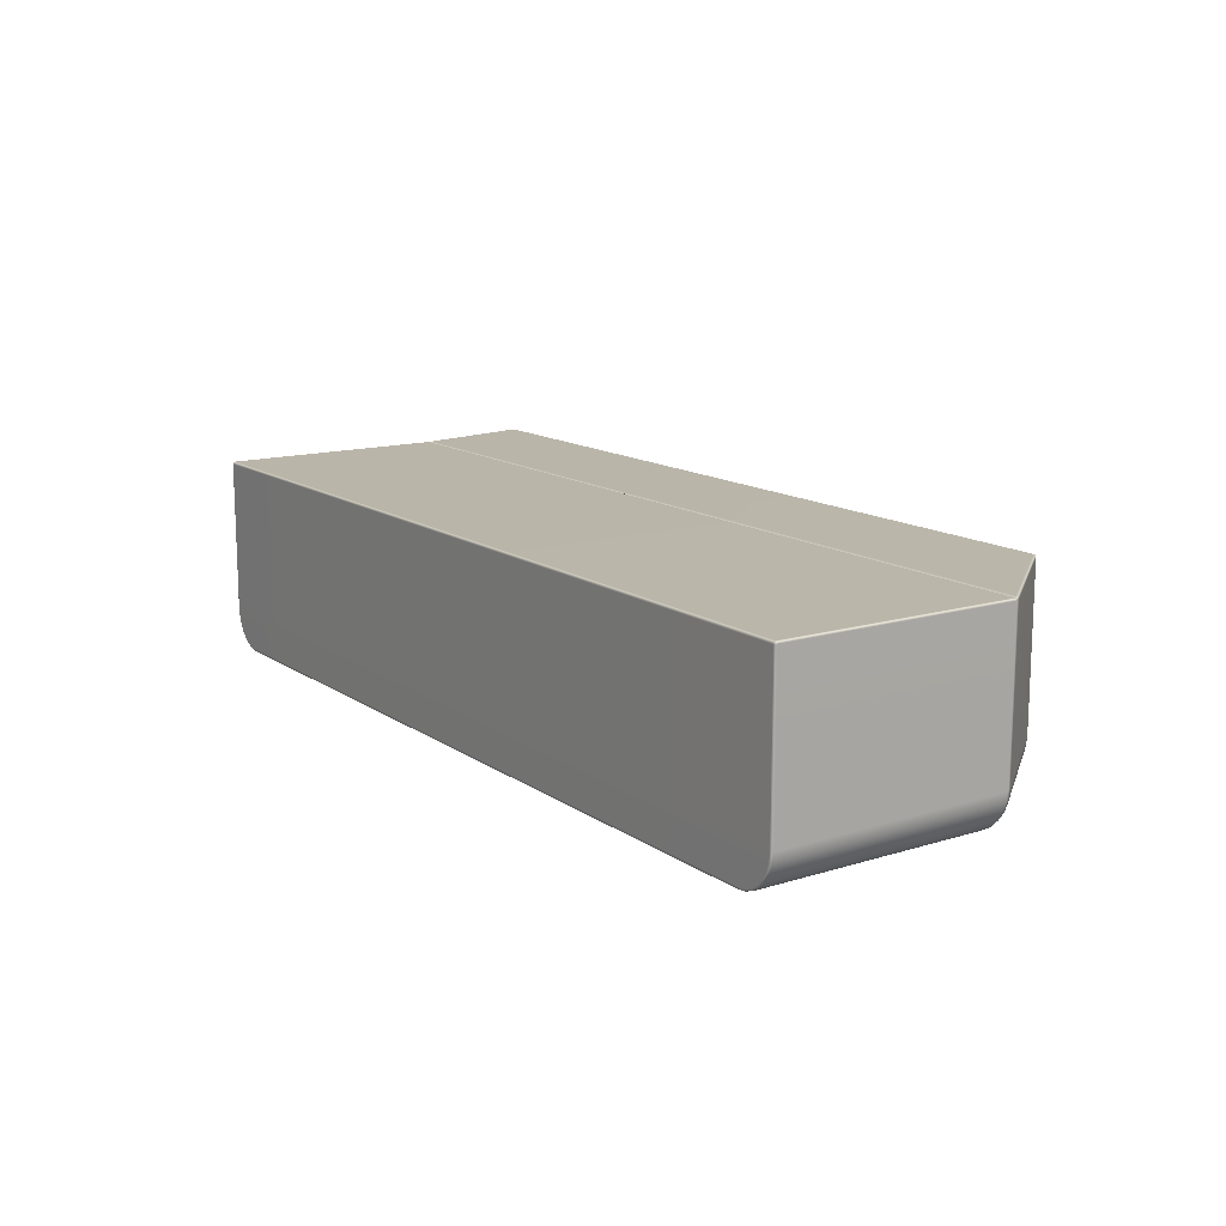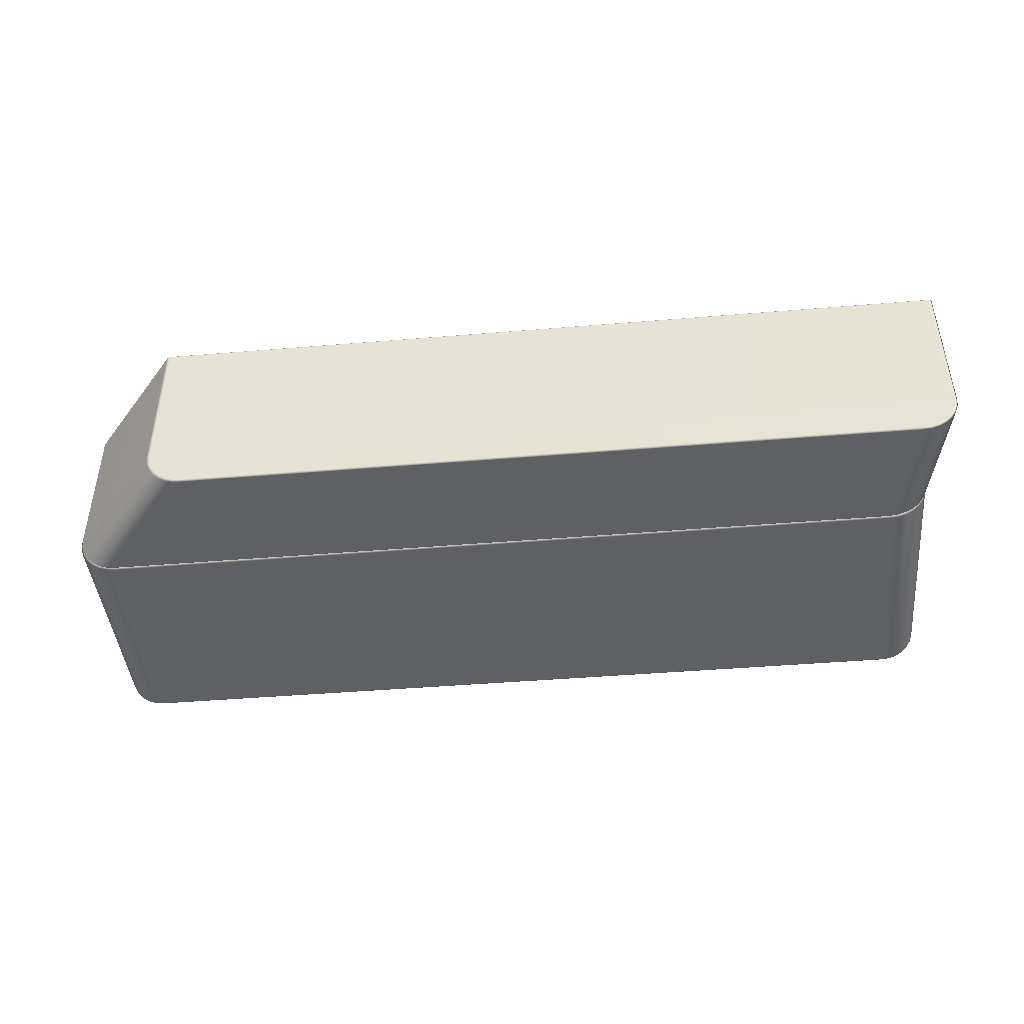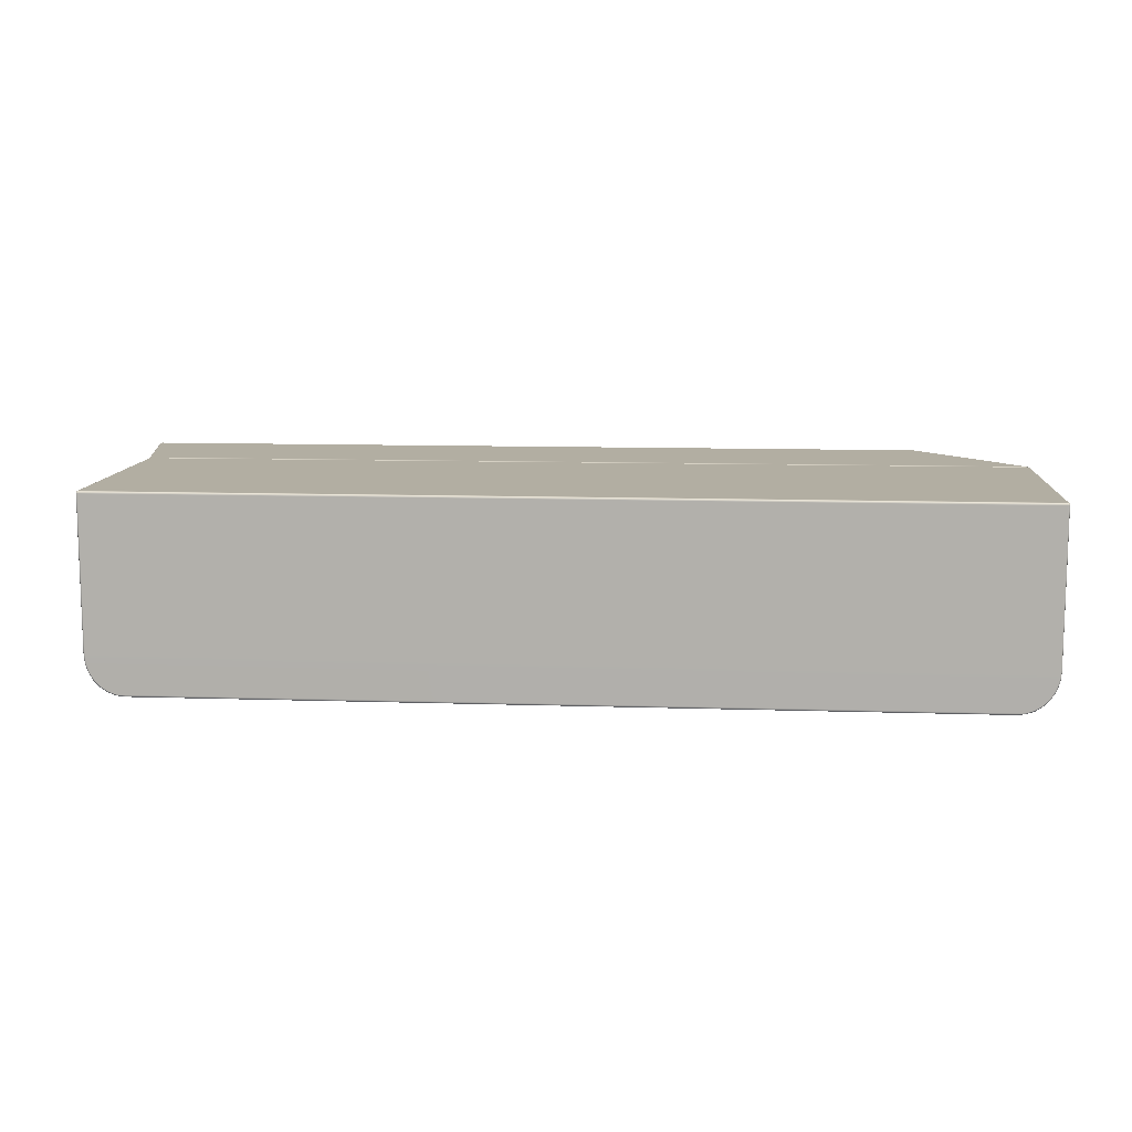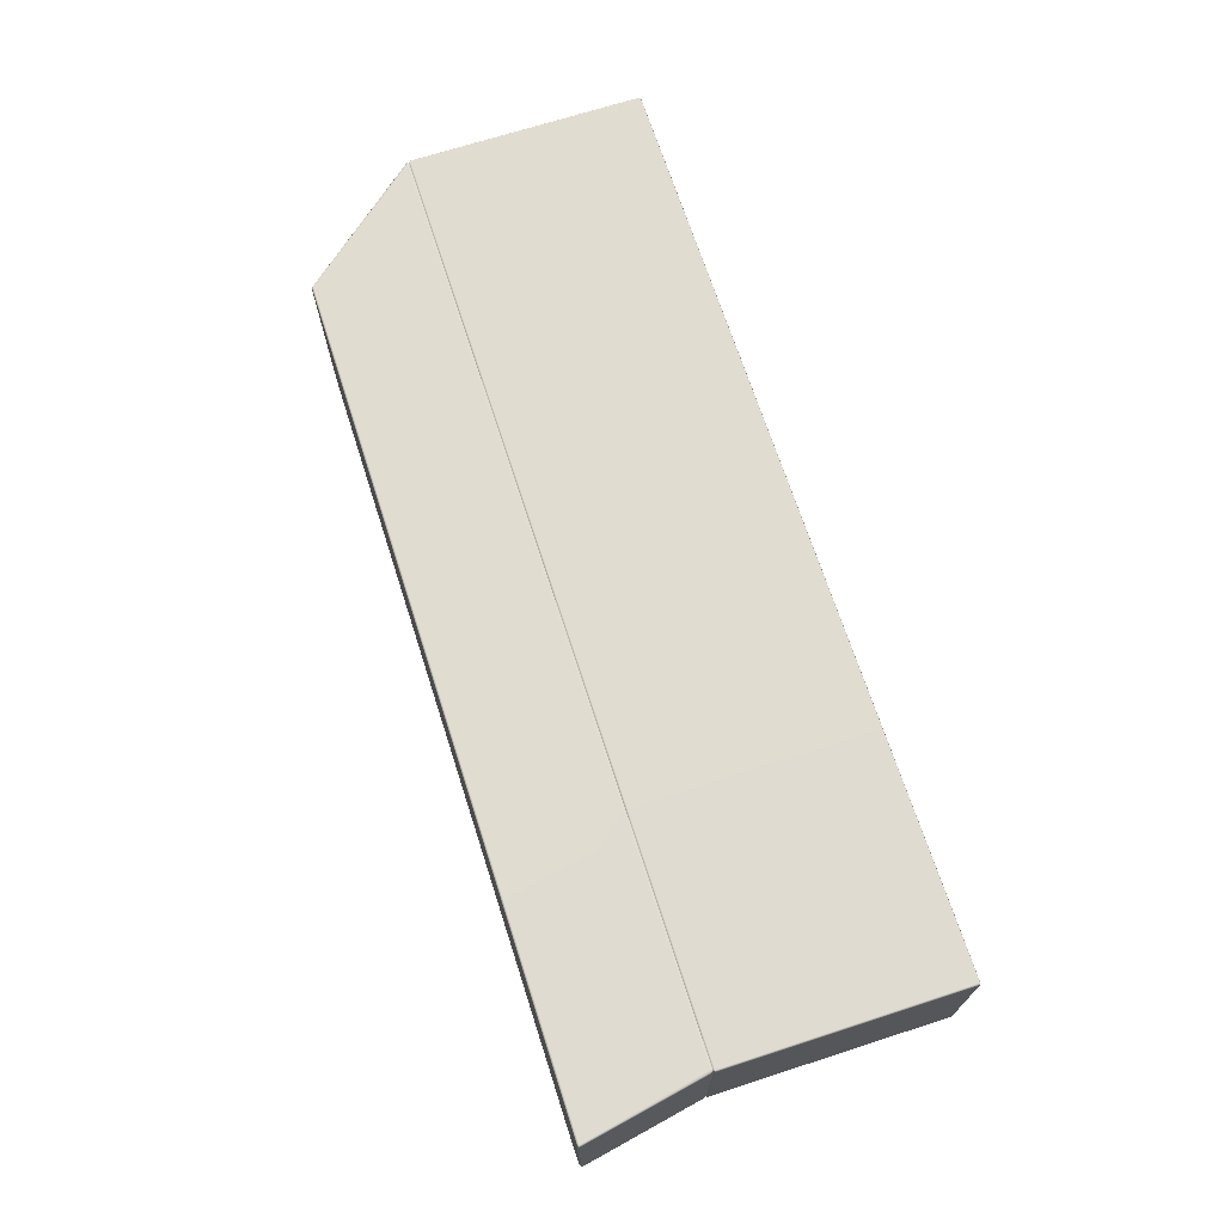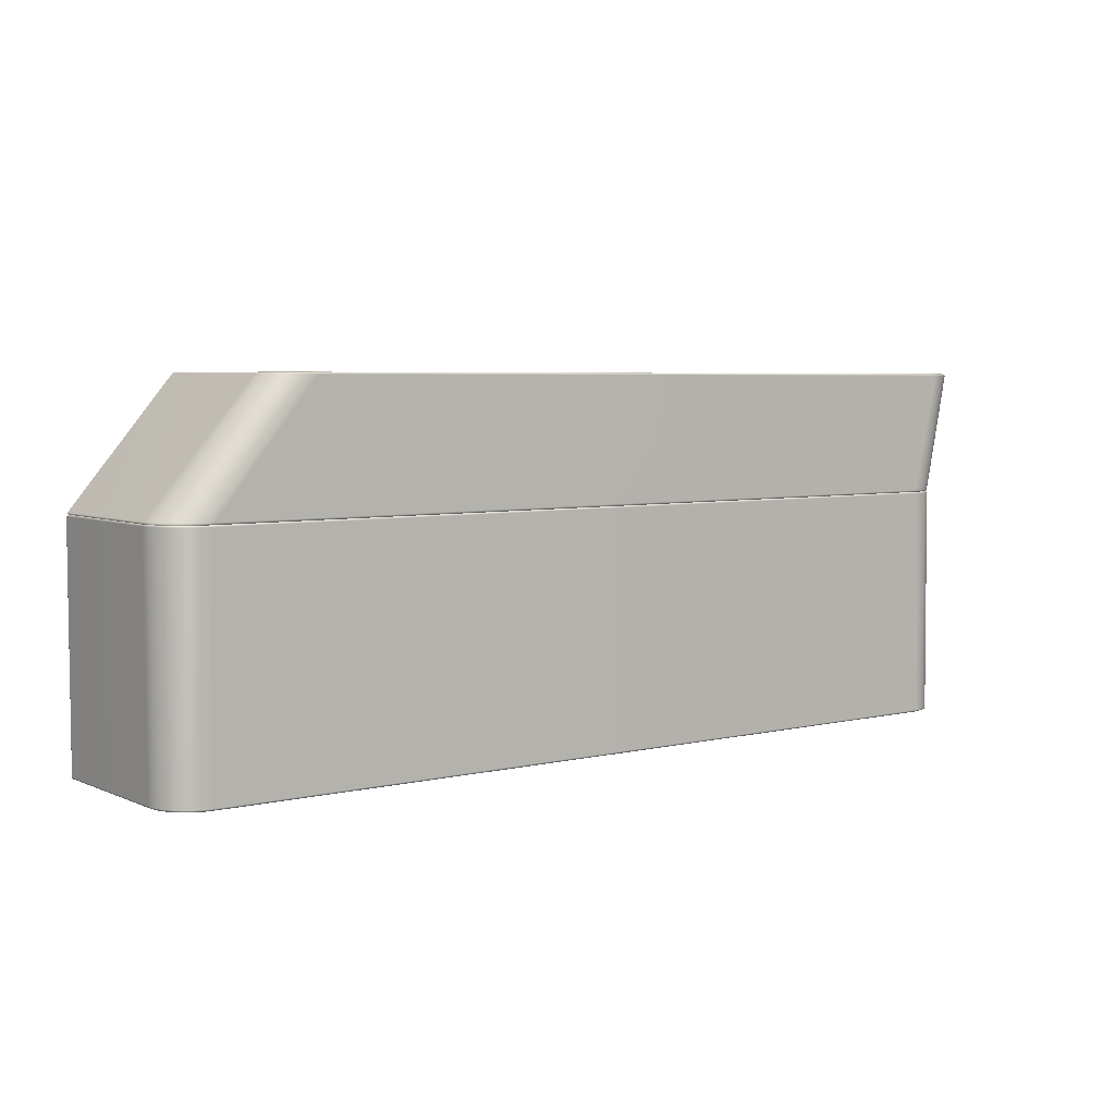
<metadata>
{"format":"obj","ext":"obj","renderer":"f3d","projection":"perspective","resolution":1024,"background":"white","views":[{"elev":13.7,"azim":-124.2,"up":"+Y"},{"elev":-44.0,"azim":5.6,"up":"+Y"},{"elev":10.7,"azim":-175.4,"up":"+Y"},{"elev":69.7,"azim":72.1,"up":"+Y"},{"elev":5.0,"azim":-36.9,"up":"+Z"}]}
</metadata>
<code>
g ENV_SY01_SPEED_BumpySlide_End_Casing_MO
v -16.15 -1.094 -12.77
v -16.14 -1.051 -12.76
v -16.15 -1.031 -12.72
v -16.17 -1.083 -12.72
v -16.15 -6.574 -12.77
v -16.17 -1.082 -4.485
v -16.15 -1.03 -4.485
v -16.17 -6.562 -12.72
v -16.11 -6.893 -12.77
v -16.1 -1.081 -4.428
v -16.08 -1.07 -4.428
v -16.17 -6.49 -4.485
v -16.1 -6.473 -4.428
v -16.13 -6.828 -4.485
v -16.06 -6.802 -4.428
v -16.13 -6.884 -12.72
v -16.01 -7.194 -12.77
v -16.02 -7.149 -4.485
v -15.95 -7.11 -4.428
v -16.03 -7.191 -12.72
v -15.85 -7.464 -12.77
v -15.84 -7.437 -4.485
v -15.78 -7.387 -4.428
v -15.86 -7.465 -12.72
v -15.63 -7.69 -12.77
v -15.6 -7.677 -4.485
v -15.55 -7.618 -4.428
v -15.64 -7.695 -12.72
v -15.37 -7.86 -12.77
v -15.31 -7.859 -4.485
v -15.27 -7.79 -4.428
v -15.38 -7.867 -12.72
v -15.08 -7.965 -12.77
v -14.99 -7.971 -4.485
v -14.96 -7.897 -4.428
v -15.08 -7.974 -12.72
v -14.77 -8.001 -12.77
v -14.65 -8.009 -4.485
v -14.63 -7.934 -4.428
v -14.77 -8.011 -12.72
v 14.77 -8.001 -12.77
v 14.77 -8.011 -12.72
v 15.08 -7.965 -12.77
v 14.65 -8.009 -4.485
v 14.63 -7.934 -4.428
v 14.99 -7.971 -4.485
v 14.96 -7.897 -4.428
v 15.08 -7.974 -12.72
v 15.37 -7.86 -12.77
v 15.31 -7.859 -4.485
v 15.27 -7.791 -4.428
v 15.38 -7.867 -12.72
v 15.63 -7.691 -12.77
v 15.6 -7.677 -4.485
v 15.55 -7.618 -4.428
v 15.64 -7.695 -12.72
v 15.85 -7.465 -12.77
v 15.84 -7.437 -4.485
v 15.78 -7.388 -4.428
v 15.86 -7.465 -12.72
v 16.01 -7.194 -12.77
v 16.02 -7.149 -4.485
v 15.95 -7.111 -4.428
v 16.03 -7.191 -12.72
v 16.11 -6.893 -12.77
v 16.13 -6.828 -4.485
v 16.06 -6.802 -4.428
v 16.13 -6.884 -12.72
v 16.15 -6.574 -12.77
v 16.17 -6.49 -4.485
v 16.1 -6.474 -4.428
v 16.17 -6.562 -12.72
v 16.15 -1.094 -12.77
v 16.17 -1.082 -4.485
v 16.09 -1.081 -4.428
v 16.17 -1.083 -12.72
v 16.15 -1.03 -4.485
v 16.08 -1.07 -4.428
v 16.15 -1.031 -12.72
v 16.14 -1.051 -12.76
v -16.1 -1.081 -4.428
v -16.08 -1.07 -4.428
v -16.08 -1.011 -4.356
v -16.12 -1.061 -4.356
v -16.1 -6.473 -4.428
v -12.49 -1.061 -0.0493
v -12.46 -1.011 -0.05942
v -16.12 -6.472 -4.356
v -16.06 -6.802 -4.428
v -12.43 -1.061 -0.01287
v -12.42 -1.02 -0.02552
v -12.49 -6.59 -0.0493
v -12.43 -6.59 -0.01287
v -12.45 -6.901 -0.0498
v -12.4 -6.898 -0.01287
v -16.08 -6.81 -4.356
v -15.95 -7.11 -4.428
v -12.35 -7.197 -0.05183
v -12.29 -7.19 -0.01337
v -15.97 -7.131 -4.356
v -15.78 -7.387 -4.428
v -12.18 -7.463 -0.05486
v -12.13 -7.452 -0.01438
v -15.78 -7.419 -4.356
v -15.55 -7.618 -4.428
v -11.96 -7.685 -0.05841
v -11.91 -7.67 -0.0159
v -15.54 -7.66 -4.356
v -15.27 -7.79 -4.428
v -11.7 -7.852 -0.06296
v -11.65 -7.834 -0.01742
v -15.25 -7.84 -4.356
v -14.96 -7.897 -4.428
v -11.41 -7.956 -0.06751
v -11.36 -7.936 -0.01894
v -14.92 -7.953 -4.356
v -14.63 -7.934 -4.428
v -11.1 -7.991 -0.06954
v -11.05 -7.97 -0.02046
v -14.58 -7.991 -4.356
v 14.63 -7.934 -4.428
v 14.64 -7.991 -4.356
v 14.96 -7.897 -4.428
v 15.59 -7.991 -0.06954
v 15.54 -7.97 -0.02046
v 15.91 -7.956 -0.06751
v 15.86 -7.936 -0.01894
v 14.98 -7.953 -4.356
v 15.27 -7.791 -4.428
v 16.2 -7.852 -0.06347
v 16.15 -7.834 -0.01742
v 15.3 -7.84 -4.356
v 15.55 -7.618 -4.428
v 16.47 -7.685 -0.05891
v 16.41 -7.669 -0.0159
v 15.59 -7.66 -4.356
v 15.78 -7.388 -4.428
v 16.69 -7.463 -0.05486
v 16.63 -7.451 -0.01438
v 15.84 -7.419 -4.356
v 15.95 -7.111 -4.428
v 16.85 -7.197 -0.05183
v 16.8 -7.19 -0.01388
v 16.02 -7.131 -4.356
v 16.06 -6.802 -4.428
v 16.96 -6.901 -0.05031
v 16.9 -6.898 -0.01287
v 16.14 -6.811 -4.356
v 16.1 -6.474 -4.428
v 16.99 -6.59 -0.0498
v 16.94 -6.59 -0.01287
v 16.17 -6.473 -4.356
v 16.09 -1.081 -4.428
v 16.99 -1.061 -0.0498
v 16.94 -1.061 -0.01287
v 16.17 -1.061 -4.356
v 16.97 -1.011 -0.05942
v 16.93 -1.02 -0.02552
v 16.14 -1.011 -4.356
v 16.08 -1.07 -4.428
v -16.08 -1.011 -4.356
v -16.08 -1.07 -4.428
v -16.06 -1.06 -4.428
v -16 -0.991 -4.356
v -12.46 -1.011 -0.05942
v 16.05 -0.991 -4.356
v 16.06 -1.06 -4.428
v -12.41 -0.991 -0.07005
v 16.14 -1.011 -4.356
v 16.08 -1.07 -4.428
v 16.91 -0.991 -0.07005
v 16.97 -1.011 -0.05942
v 16.88 -1.011 -0.02299
v 16.93 -1.02 -0.02552
v 16.94 -1.061 -0.01287
v -12.37 -1.011 -0.02299
v -12.42 -1.02 -0.02552
v -12.43 -1.061 -0.01287
v 16.87 -1.061 -0.0002155
v -12.37 -1.061 -0.0002155
v -12.43 -6.59 -0.01287
v -12.37 -6.587 -0.0002155
v -12.4 -6.898 -0.01287
v 16.87 -6.587 -0.0002155
v 16.94 -6.59 -0.01287
v 16.84 -6.887 -0.0002155
v 16.9 -6.898 -0.01287
v -12.33 -6.887 -0.0002155
v -12.29 -7.19 -0.01337
v 16.74 -7.167 -0.0002155
v 16.8 -7.19 -0.01388
v -12.23 -7.167 -0.0002155
v -12.13 -7.452 -0.01438
v 16.58 -7.417 -0.0002155
v 16.63 -7.451 -0.01438
v -12.07 -7.419 -0.0002155
v -11.91 -7.67 -0.0159
v 16.37 -7.627 -0.0002155
v 16.41 -7.669 -0.0159
v -11.86 -7.63 -0.0002155
v -11.65 -7.834 -0.01742
v 16.11 -7.786 -0.0002155
v 16.15 -7.834 -0.01742
v -11.61 -7.789 -0.0002155
v -11.36 -7.936 -0.01894
v 15.83 -7.885 -0.0002155
v 15.86 -7.936 -0.01894
v -11.33 -7.887 -0.0002155
v -11.05 -7.97 -0.02046
v 15.52 -7.921 -0.0002155
v 15.54 -7.97 -0.02046
v -11.02 -7.921 -0.0002155
v -16.06 -1.06 -4.428
v -16.08 -1.07 -4.428
v -16.15 -1.03 -4.485
v -16.1 -1.009 -4.485
v 16.06 -1.06 -4.428
v -16.1 -1.011 -12.72
v -16.15 -1.031 -12.72
v -16.1 -1.043 -12.77
v -16.14 -1.051 -12.76
v -16.15 -1.094 -12.77
v 16.1 -1.011 -12.72
v 16.1 -1.009 -4.485
v 16.15 -1.03 -4.485
v 16.08 -1.07 -4.428
v 16.15 -1.031 -12.72
v 16.1 -1.043 -12.77
v 16.14 -1.051 -12.76
v 16.15 -1.094 -12.77
v -16.1 -1.099 -12.79
v 16.1 -1.099 -12.79
v 16.15 -6.574 -12.77
v -16.1 -6.576 -12.79
v -16.15 -6.574 -12.77
v 16.1 -6.577 -12.79
v 16.11 -6.893 -12.77
v -16.07 -6.887 -12.79
v -16.11 -6.893 -12.77
v 16.07 -6.888 -12.79
v 16.01 -7.194 -12.77
v -15.97 -7.178 -12.79
v -16.01 -7.194 -12.77
v 15.97 -7.179 -12.79
v 15.85 -7.465 -12.77
v -15.81 -7.439 -12.79
v -15.85 -7.464 -12.77
v 15.81 -7.44 -12.79
v 15.63 -7.691 -12.77
v -15.6 -7.658 -12.79
v -15.63 -7.69 -12.77
v 15.6 -7.658 -12.79
v 15.37 -7.86 -12.77
v -15.35 -7.822 -12.79
v -15.37 -7.86 -12.77
v 15.35 -7.822 -12.79
v 15.08 -7.965 -12.77
v -15.07 -7.924 -12.79
v -15.08 -7.965 -12.77
v 15.06 -7.923 -12.79
v 14.77 -8.001 -12.77
v -14.77 -7.959 -12.79
v -14.77 -8.001 -12.77
v 14.77 -7.959 -12.79
g ENV_SY01_SPEED_BumpySlide_End_Casing_MO_0
f 3 2 1
f 4 3 1
f 1 5 4
f 4 6 3
f 6 7 3
f 5 8 4
f 5 9 8
f 6 10 7
f 10 11 7
f 12 6 4
f 6 12 10
f 8 12 4
f 12 13 10
f 12 14 13
f 14 12 8
f 14 15 13
f 9 16 8
f 16 14 8
f 9 17 16
f 14 18 15
f 18 14 16
f 18 19 15
f 17 20 16
f 20 18 16
f 17 21 20
f 18 22 19
f 22 18 20
f 22 23 19
f 21 24 20
f 24 22 20
f 21 25 24
f 22 26 23
f 26 22 24
f 26 27 23
f 25 28 24
f 28 26 24
f 25 29 28
f 26 30 27
f 30 26 28
f 30 31 27
f 29 32 28
f 32 30 28
f 29 33 32
f 30 34 31
f 34 30 32
f 34 35 31
f 33 36 32
f 36 34 32
f 36 33 37
f 34 38 35
f 38 34 36
f 38 39 35
f 40 36 37
f 40 38 36
f 40 37 41
f 42 40 41
f 40 42 38
f 41 43 42
f 39 38 44
f 42 44 38
f 45 39 44
f 44 46 45
f 46 44 42
f 46 47 45
f 43 48 42
f 48 46 42
f 43 49 48
f 46 50 47
f 50 46 48
f 50 51 47
f 49 52 48
f 52 50 48
f 49 53 52
f 50 54 51
f 54 50 52
f 54 55 51
f 53 56 52
f 56 54 52
f 53 57 56
f 54 58 55
f 58 54 56
f 58 59 55
f 57 60 56
f 60 58 56
f 57 61 60
f 58 62 59
f 62 58 60
f 62 63 59
f 61 64 60
f 64 62 60
f 61 65 64
f 62 66 63
f 66 62 64
f 66 67 63
f 65 68 64
f 68 66 64
f 68 65 69
f 66 70 67
f 70 66 68
f 70 71 67
f 72 68 69
f 72 70 68
f 72 69 73
f 71 70 74
f 70 72 74
f 75 71 74
f 76 72 73
f 72 76 74
f 74 77 75
f 77 74 76
f 77 78 75
f 79 77 76
f 76 73 79
f 73 80 79
f 83 82 81
f 84 83 81
f 81 85 84
f 84 86 83
f 86 87 83
f 85 88 84
f 85 89 88
f 86 90 87
f 90 91 87
f 92 86 84
f 86 92 90
f 88 92 84
f 92 93 90
f 92 94 93
f 94 92 88
f 94 95 93
f 89 96 88
f 96 94 88
f 89 97 96
f 94 98 95
f 98 94 96
f 98 99 95
f 97 100 96
f 100 98 96
f 97 101 100
f 98 102 99
f 102 98 100
f 102 103 99
f 101 104 100
f 104 102 100
f 101 105 104
f 102 106 103
f 106 102 104
f 106 107 103
f 105 108 104
f 108 106 104
f 105 109 108
f 106 110 107
f 110 106 108
f 110 111 107
f 109 112 108
f 112 110 108
f 109 113 112
f 110 114 111
f 114 110 112
f 114 115 111
f 113 116 112
f 116 114 112
f 113 117 116
f 115 114 118
f 118 114 116
f 119 115 118
f 117 120 116
f 120 118 116
f 120 117 121
f 122 120 121
f 120 122 118
f 121 123 122
f 119 118 124
f 122 124 118
f 125 119 124
f 124 126 125
f 126 124 122
f 126 127 125
f 123 128 122
f 128 126 122
f 123 129 128
f 126 130 127
f 130 126 128
f 130 131 127
f 129 132 128
f 132 130 128
f 129 133 132
f 130 134 131
f 134 130 132
f 134 135 131
f 133 136 132
f 136 134 132
f 133 137 136
f 134 138 135
f 138 134 136
f 138 139 135
f 137 140 136
f 140 138 136
f 137 141 140
f 138 142 139
f 142 138 140
f 142 143 139
f 141 144 140
f 144 142 140
f 141 145 144
f 142 146 143
f 146 142 144
f 146 147 143
f 145 148 144
f 148 146 144
f 145 149 148
f 147 146 150
f 150 146 148
f 151 147 150
f 149 152 148
f 152 150 148
f 152 149 153
f 151 150 154
f 150 152 154
f 155 151 154
f 156 152 153
f 152 156 154
f 154 157 155
f 157 154 156
f 157 158 155
f 159 157 156
f 156 153 159
f 153 160 159
f 163 162 161
f 164 163 161
f 161 165 164
f 164 166 163
f 166 167 163
f 165 168 164
f 166 164 168
f 166 169 167
f 169 170 167
f 166 171 169
f 171 166 168
f 171 172 169
f 171 173 172
f 173 171 168
f 173 174 172
f 175 174 173
f 168 165 176
f 176 173 168
f 165 177 176
f 176 177 178
f 179 175 173
f 179 173 176
f 180 176 178
f 180 179 176
f 178 181 180
f 181 182 180
f 179 180 182
f 181 183 182
f 179 184 175
f 184 179 182
f 184 185 175
f 184 186 185
f 184 182 186
f 186 187 185
f 183 188 182
f 182 188 186
f 183 189 188
f 187 186 190
f 186 188 190
f 191 187 190
f 189 192 188
f 188 192 190
f 189 193 192
f 191 190 194
f 190 192 194
f 195 191 194
f 193 196 192
f 192 196 194
f 193 197 196
f 195 194 198
f 194 196 198
f 199 195 198
f 197 200 196
f 196 200 198
f 197 201 200
f 199 198 202
f 198 200 202
f 203 199 202
f 201 204 200
f 200 204 202
f 201 205 204
f 203 202 206
f 202 204 206
f 207 203 206
f 205 208 204
f 204 208 206
f 208 205 209
f 207 206 210
f 206 208 210
f 211 207 210
f 212 209 211
f 212 208 209
f 210 212 211
f 208 212 210
f 215 214 213
f 216 215 213
f 213 217 216
f 215 216 218
f 219 215 218
f 218 220 219
f 220 221 219
f 222 221 220
f 223 218 216
f 218 223 220
f 217 224 216
f 224 223 216
f 224 217 225
f 217 226 225
f 224 225 227
f 223 224 227
f 223 227 228
f 223 228 220
f 227 229 228
f 228 229 230
f 231 222 220
f 220 228 231
f 232 228 230
f 228 232 231
f 230 233 232
f 231 234 222
f 231 232 234
f 234 235 222
f 233 236 232
f 232 236 234
f 233 237 236
f 234 238 235
f 238 234 236
f 238 239 235
f 237 240 236
f 240 238 236
f 240 237 241
f 238 242 239
f 242 238 240
f 242 243 239
f 244 240 241
f 244 242 240
f 244 241 245
f 242 246 243
f 246 242 244
f 246 247 243
f 248 244 245
f 248 246 244
f 248 245 249
f 246 250 247
f 250 246 248
f 250 251 247
f 252 248 249
f 252 250 248
f 252 249 253
f 250 254 251
f 254 250 252
f 254 255 251
f 256 252 253
f 256 254 252
f 256 253 257
f 254 258 255
f 258 254 256
f 258 259 255
f 260 256 257
f 260 258 256
f 260 257 261
f 259 258 262
f 262 258 260
f 263 259 262
f 264 260 261
f 264 262 260
f 263 262 264
f 261 263 264

</code>
